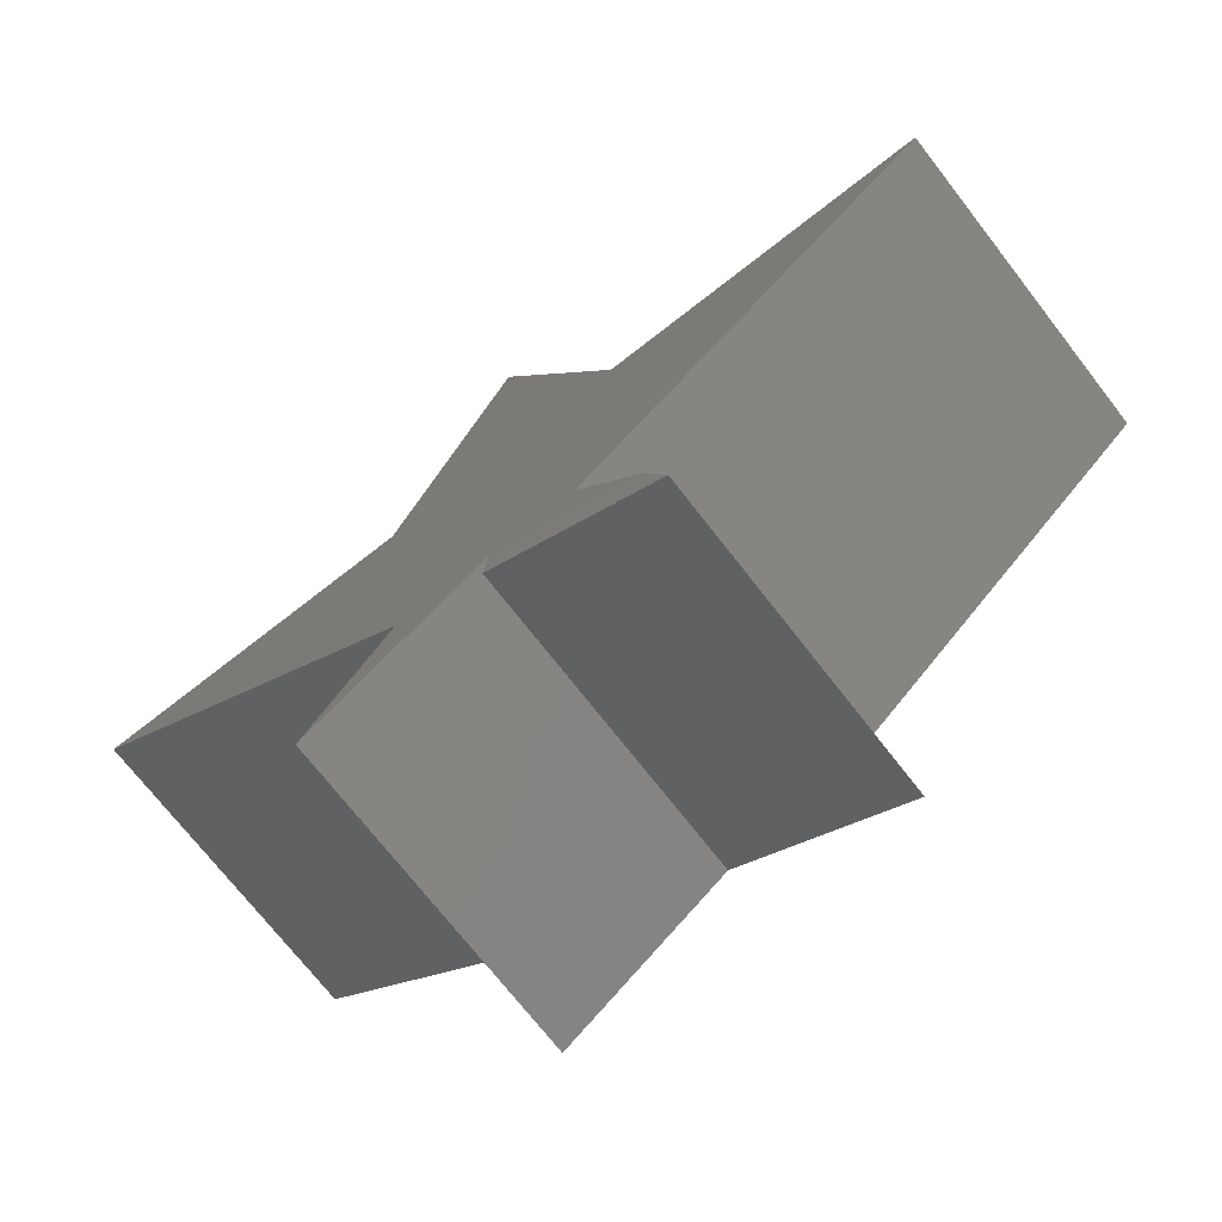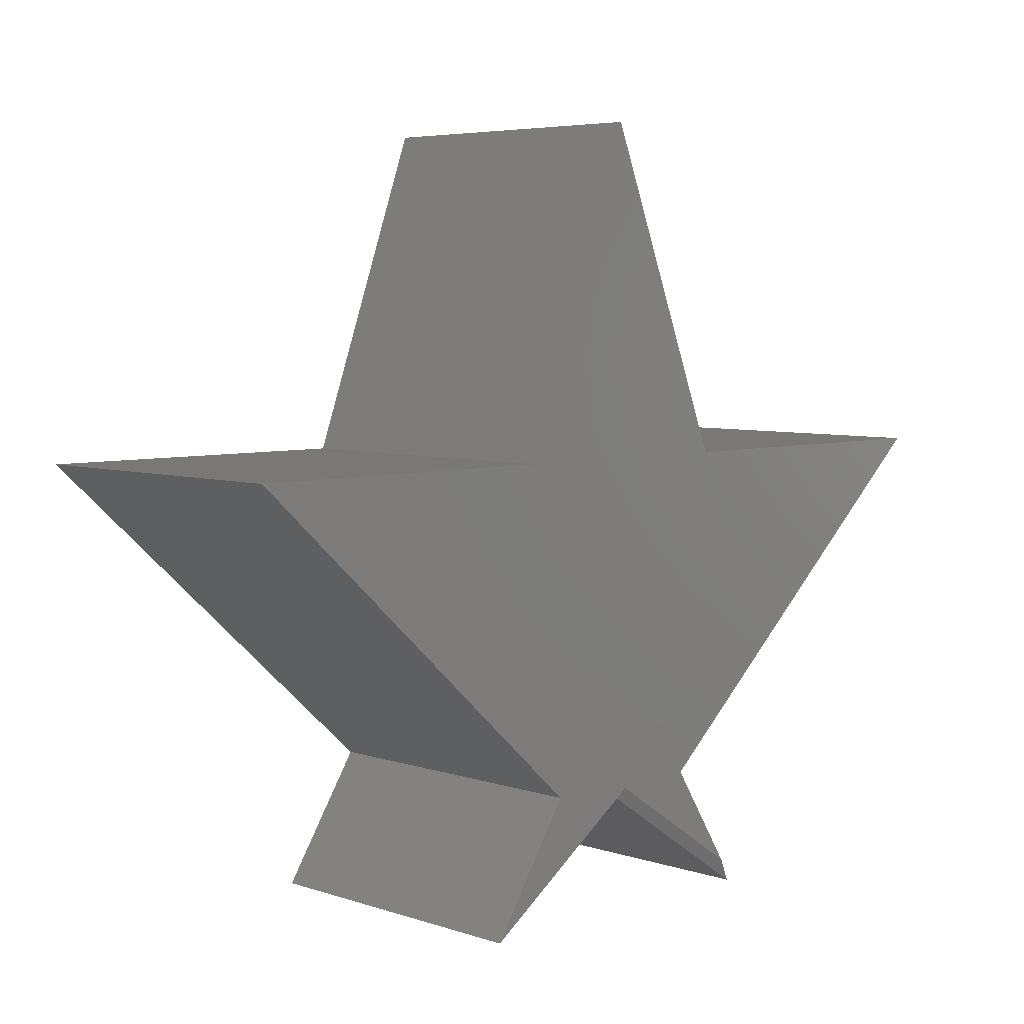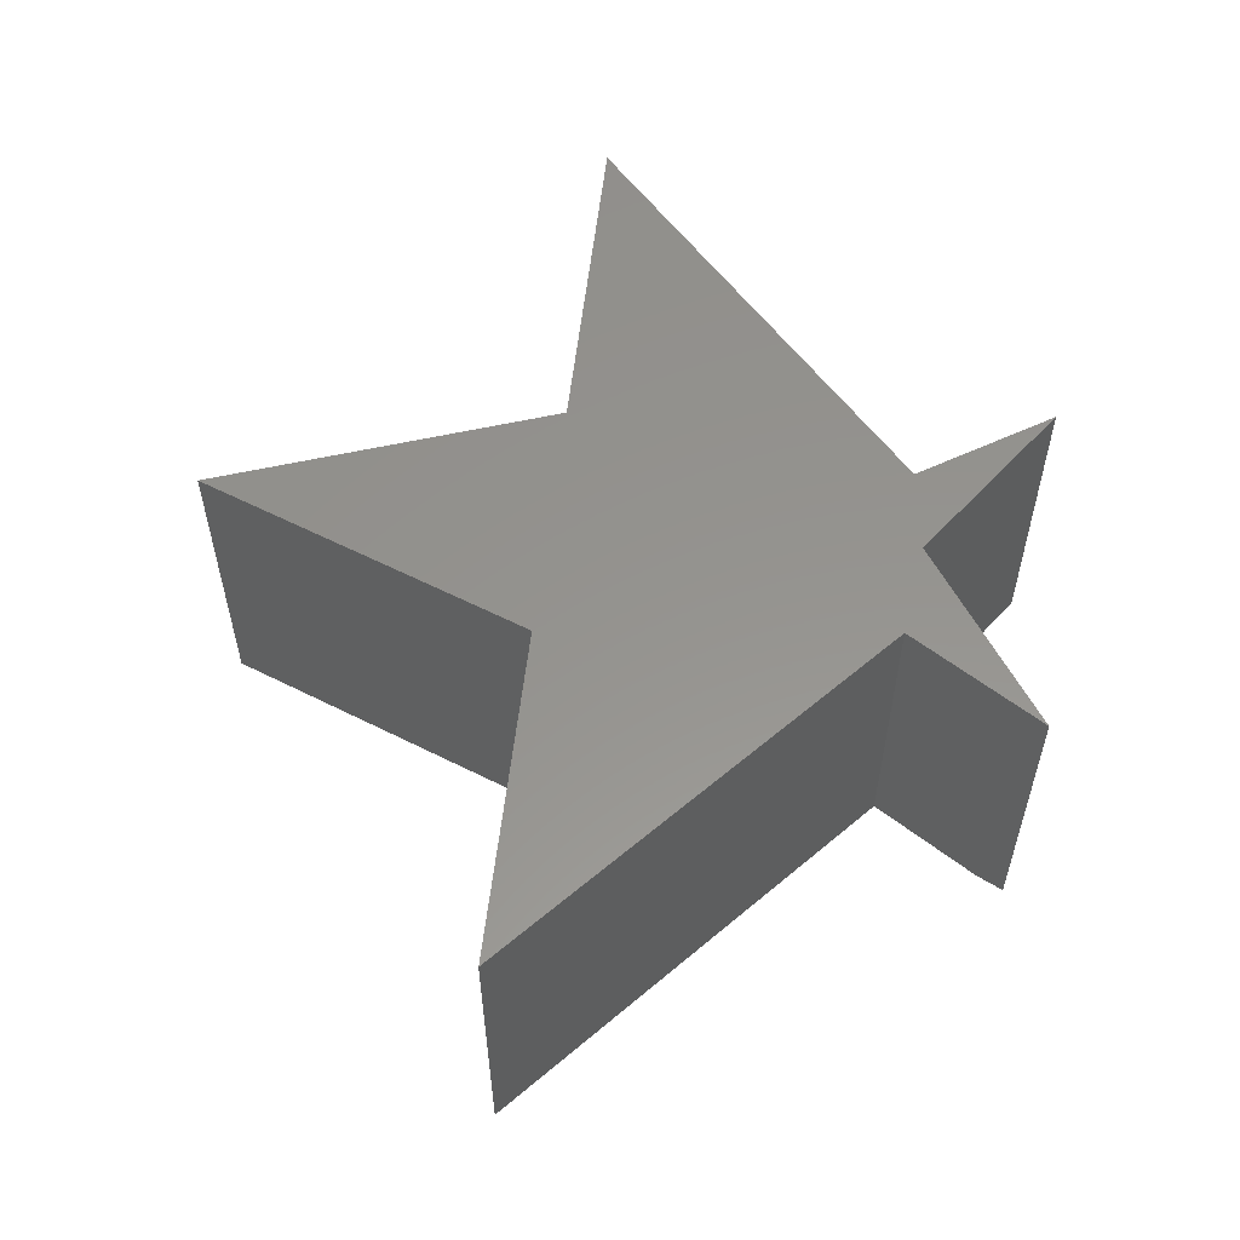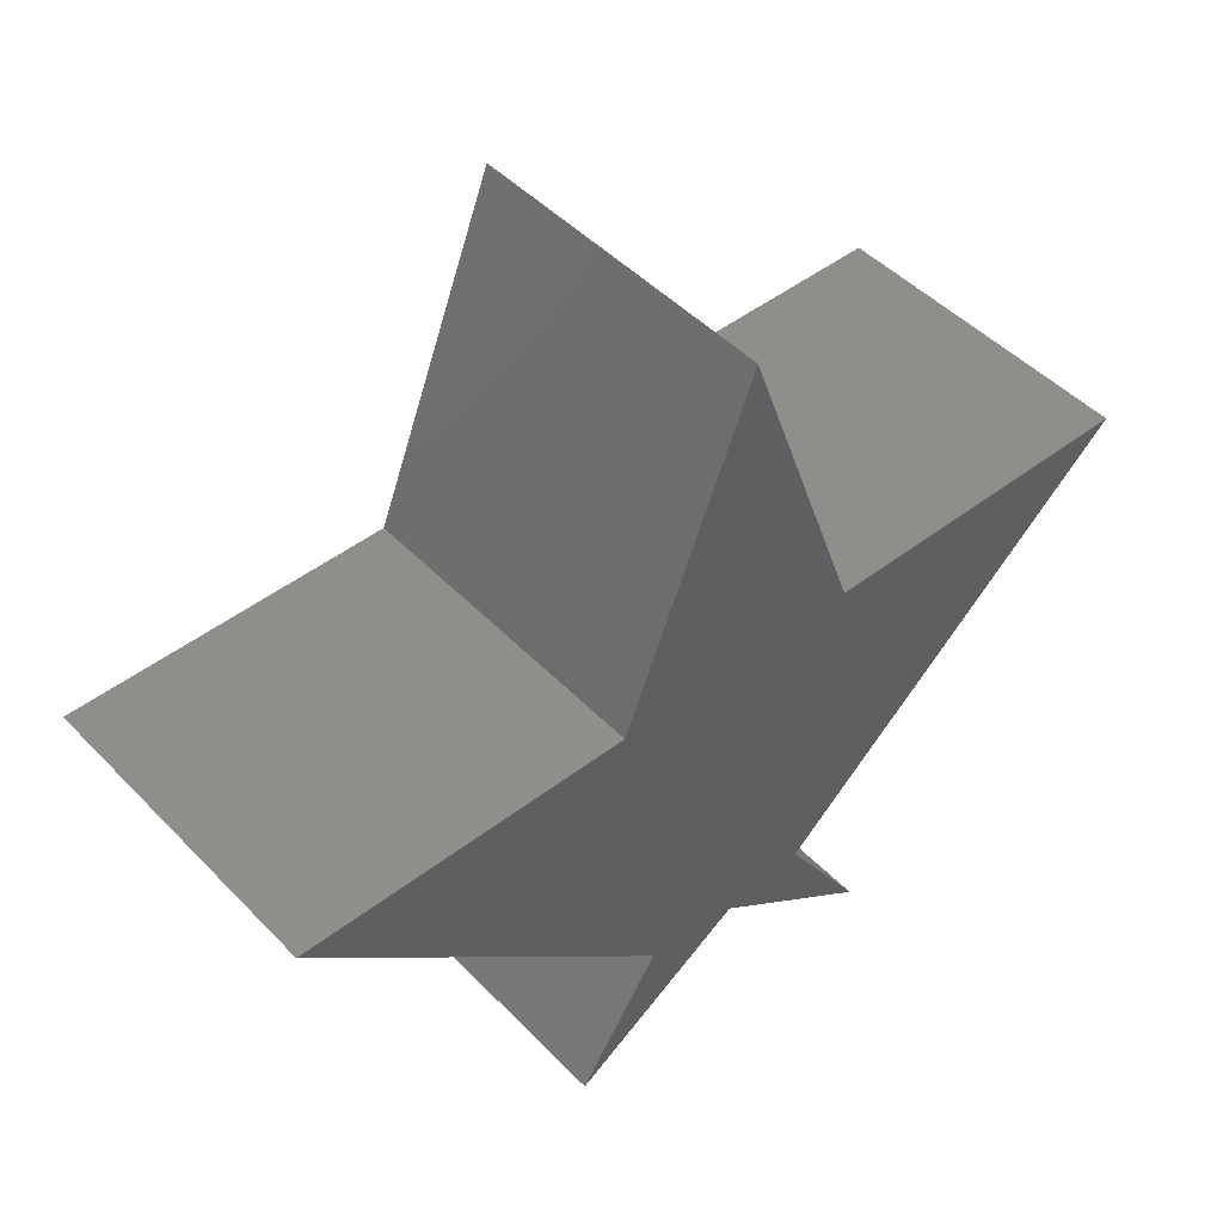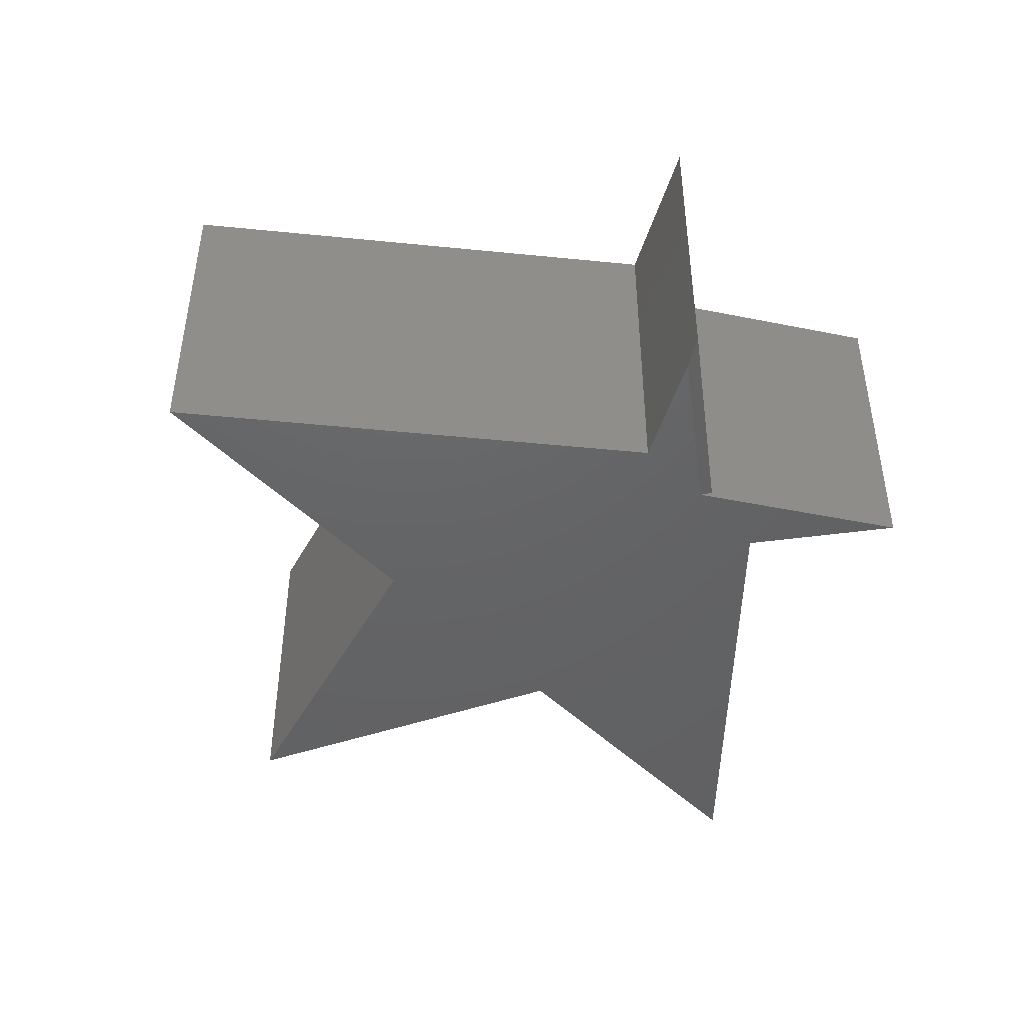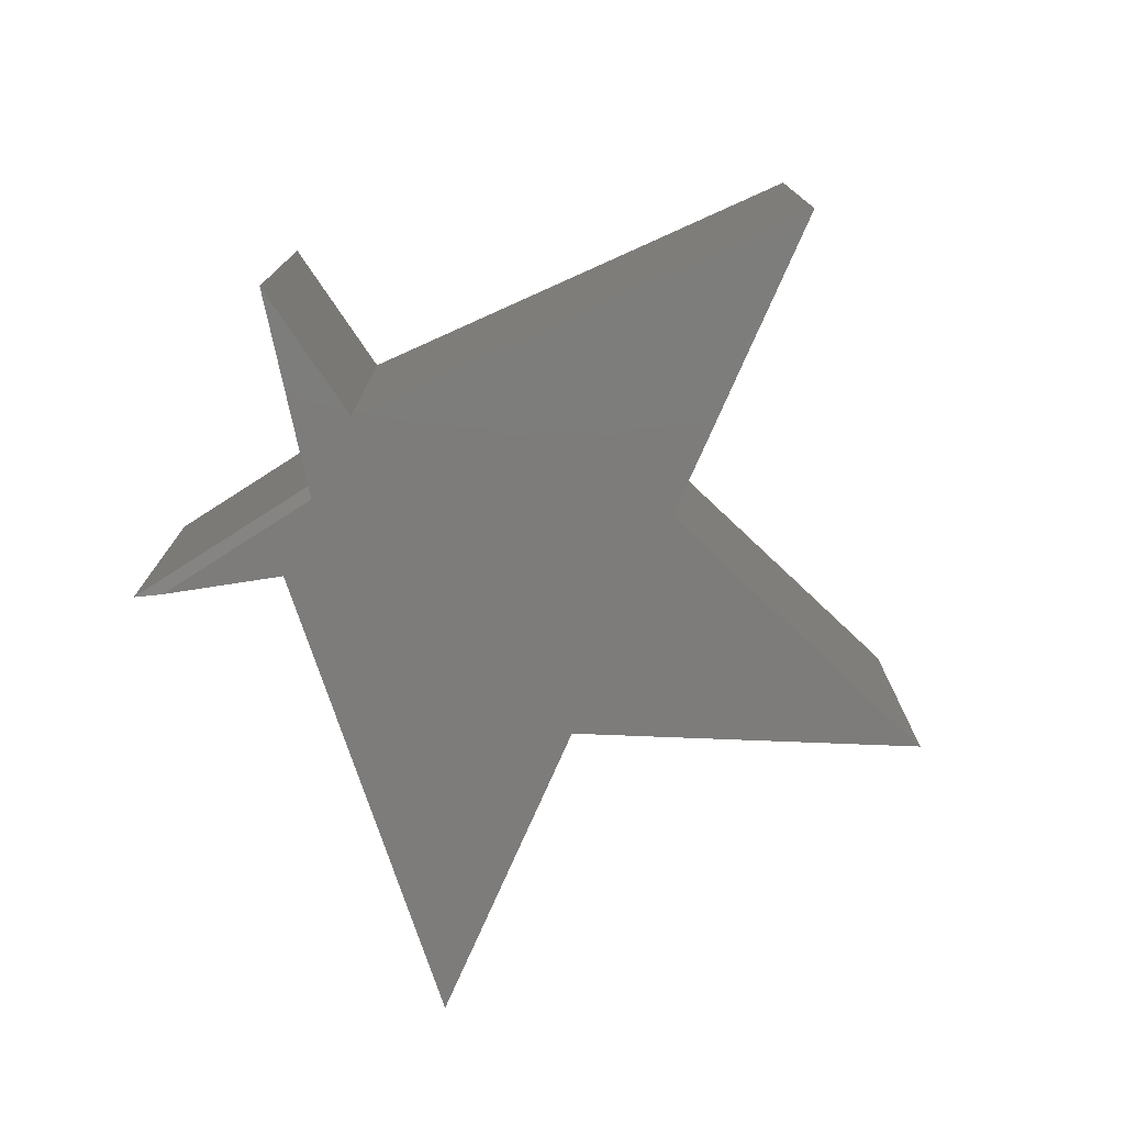
<metadata>
{"format":"stl","ext":"stl","renderer":"f3d","projection":"perspective","resolution":1024,"background":"white","views":[{"elev":-72.6,"azim":-142.1,"up":"+Y"},{"elev":5.4,"azim":135.8,"up":"+Y"},{"elev":56.8,"azim":-83.5,"up":"+Z"},{"elev":47.1,"azim":-41.0,"up":"+Y"},{"elev":-45.6,"azim":-48.7,"up":"+Z"},{"elev":-76.0,"azim":66.3,"up":"+Z"}]}
</metadata>
<code>
# stl→obj: 22 verts, 40 faces
v 0.2221 -0.3977 -4.987e-17
v 0.1168 -0.2322 0
v 0.2221 -0.3977 0.4062
v 0.1168 -0.2322 0.4062
v -0.1936 -0.3651 0
v -0.109 -0.2322 0
v -0.002168 -0.2375 -4.987e-17
v 0.01143 0.6106 0
v 0.1619 0.1892 0
v -0.1541 0.1892 0
v -0.5755 0.1892 0
v 0.5833 0.1892 0
v -0.2143 -0.3977 0.007812
v 0.01143 -0.2472 0.007812
v -0.2143 -0.3977 0.4062
v 0.01143 -0.2472 0.4062
v -0.109 -0.2322 0.4062
v 0.5833 0.1892 0.4062
v -0.1541 0.1892 0.4062
v 0.1619 0.1892 0.4062
v 0.01143 0.6106 0.4062
v -0.5755 0.1892 0.4062
f 1 2 3
f 3 2 4
f 5 6 7
f 8 9 10
f 2 1 7
f 2 7 6
f 2 6 11
f 2 11 10
f 2 10 9
f 2 9 12
f 13 14 15
f 15 14 16
f 15 17 13
f 13 17 6
f 13 6 5
f 3 16 1
f 1 16 14
f 1 14 7
f 4 2 18
f 18 2 12
f 13 5 14
f 14 5 7
f 19 20 21
f 4 16 3
f 17 15 16
f 17 16 4
f 17 4 18
f 17 18 20
f 17 20 19
f 17 19 22
f 19 10 22
f 22 10 11
f 21 8 19
f 19 8 10
f 20 9 21
f 21 9 8
f 18 12 20
f 20 12 9
f 22 11 17
f 17 11 6

</code>
